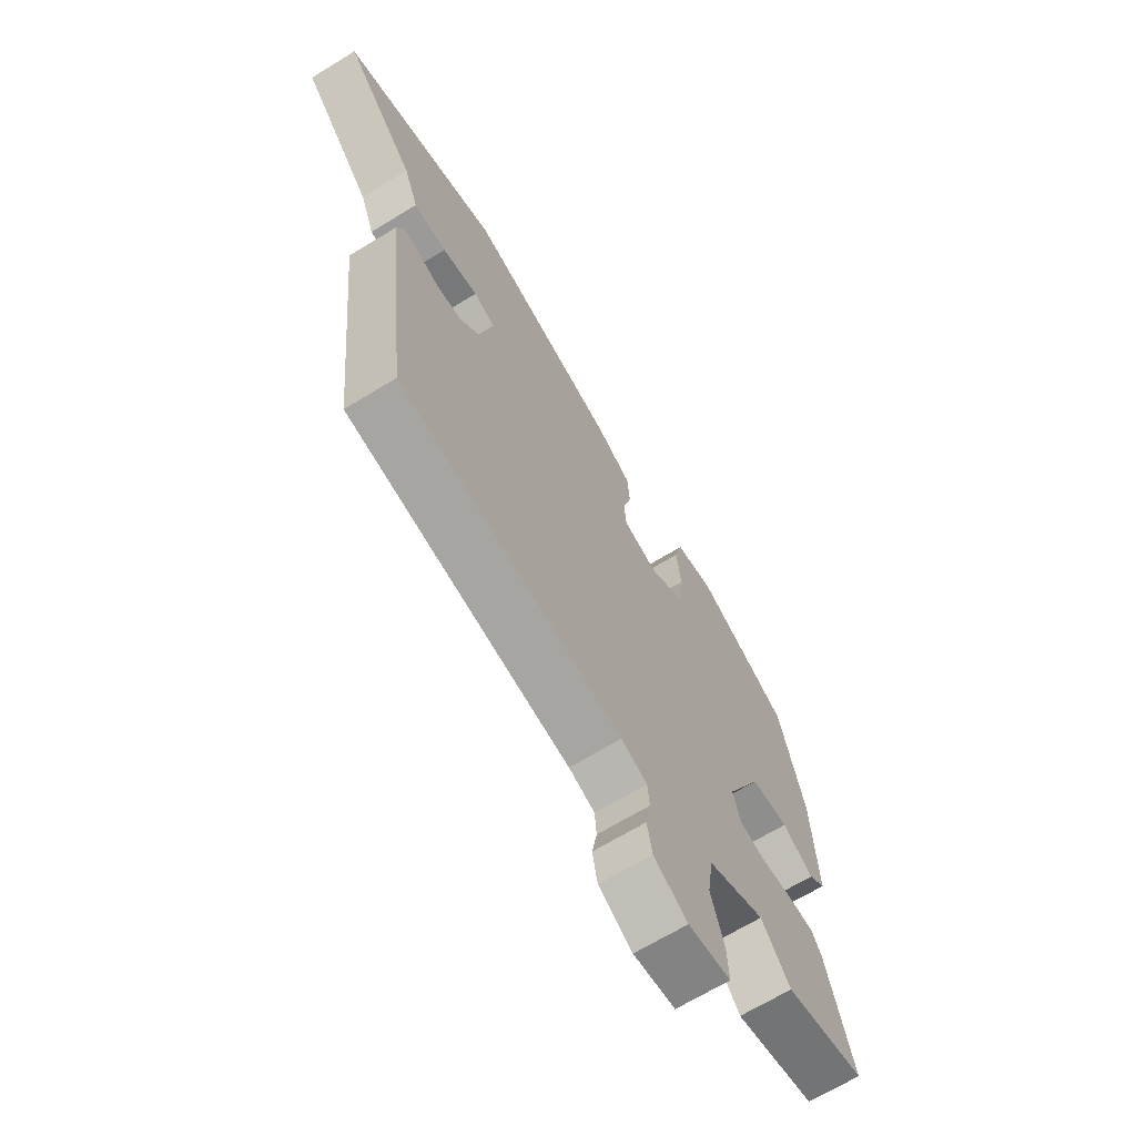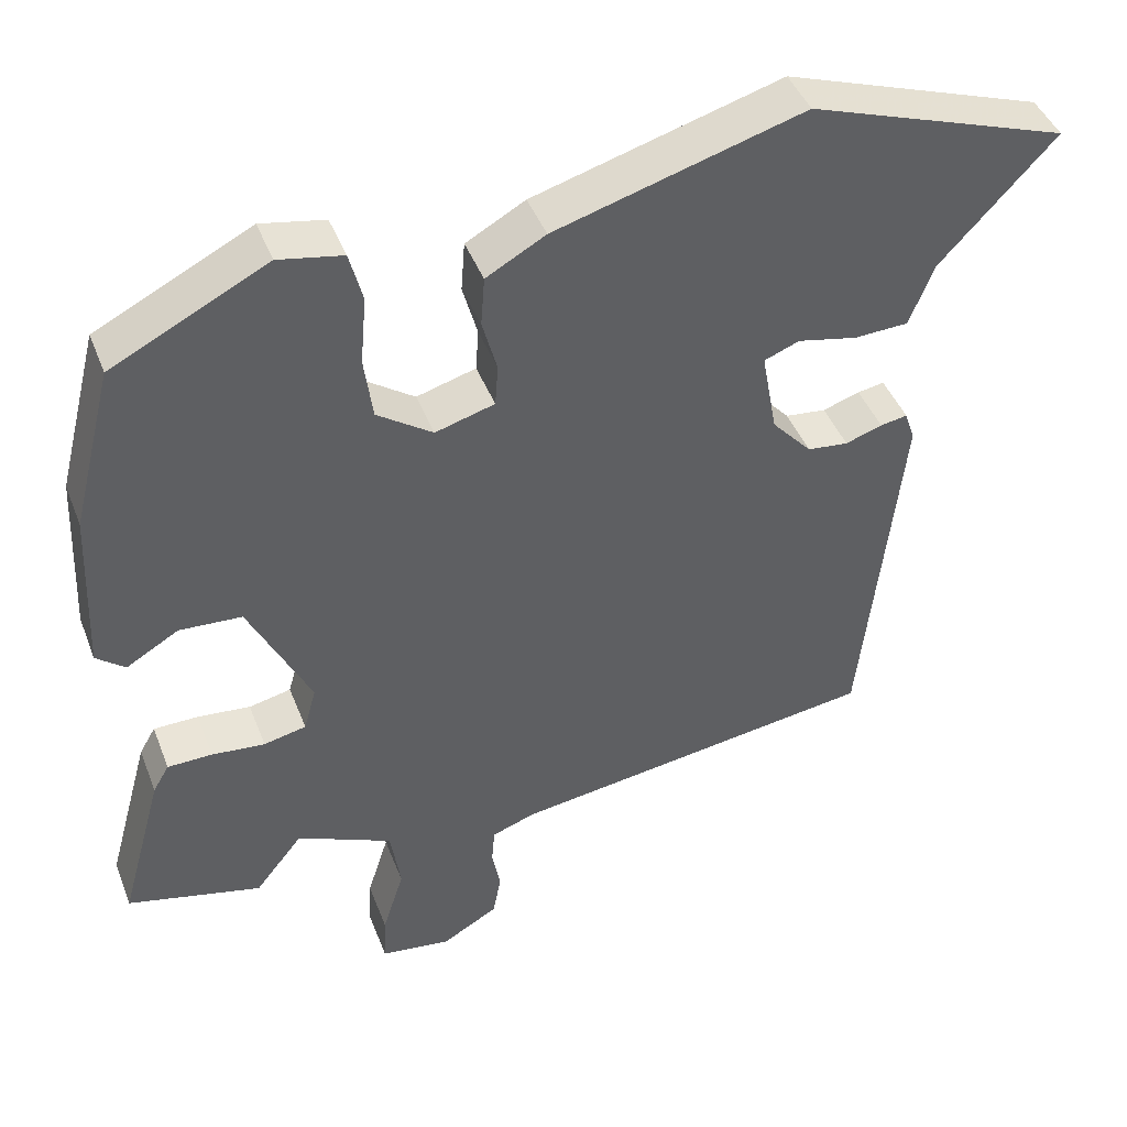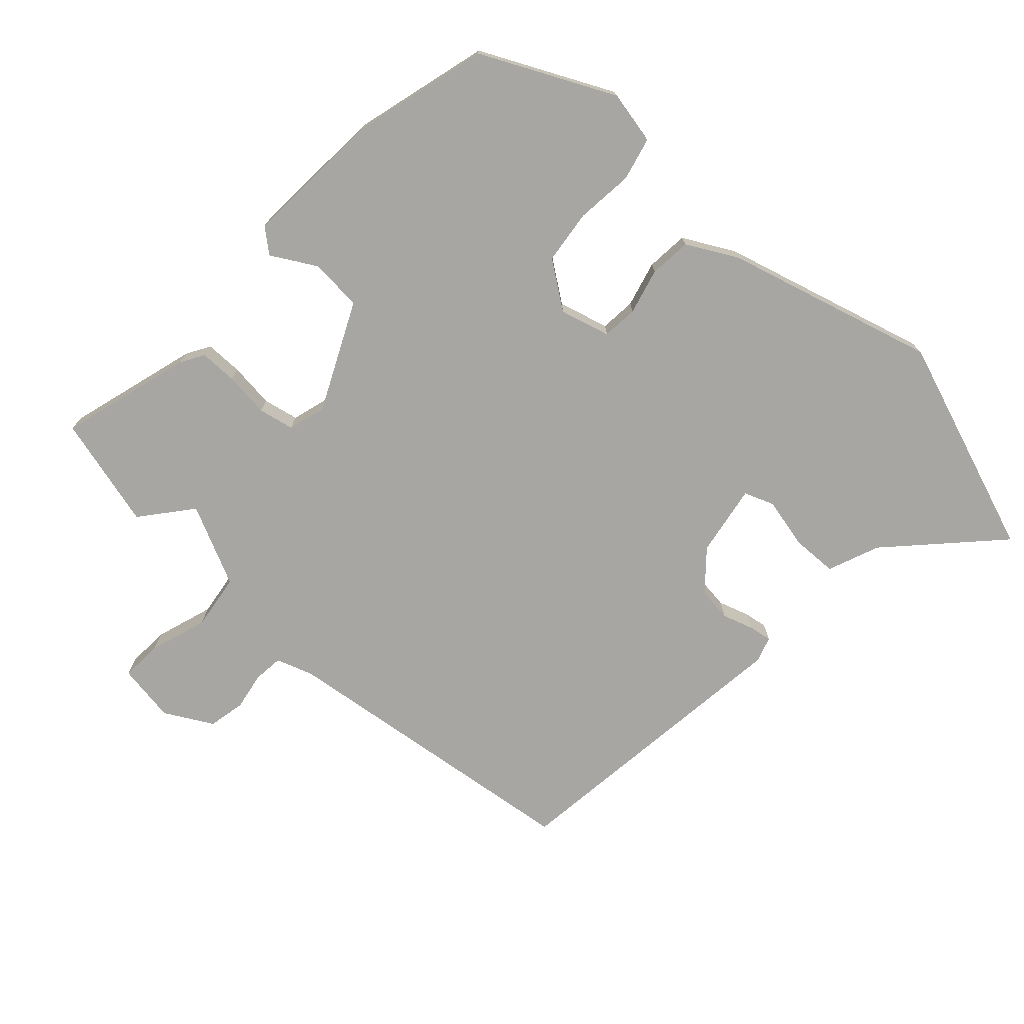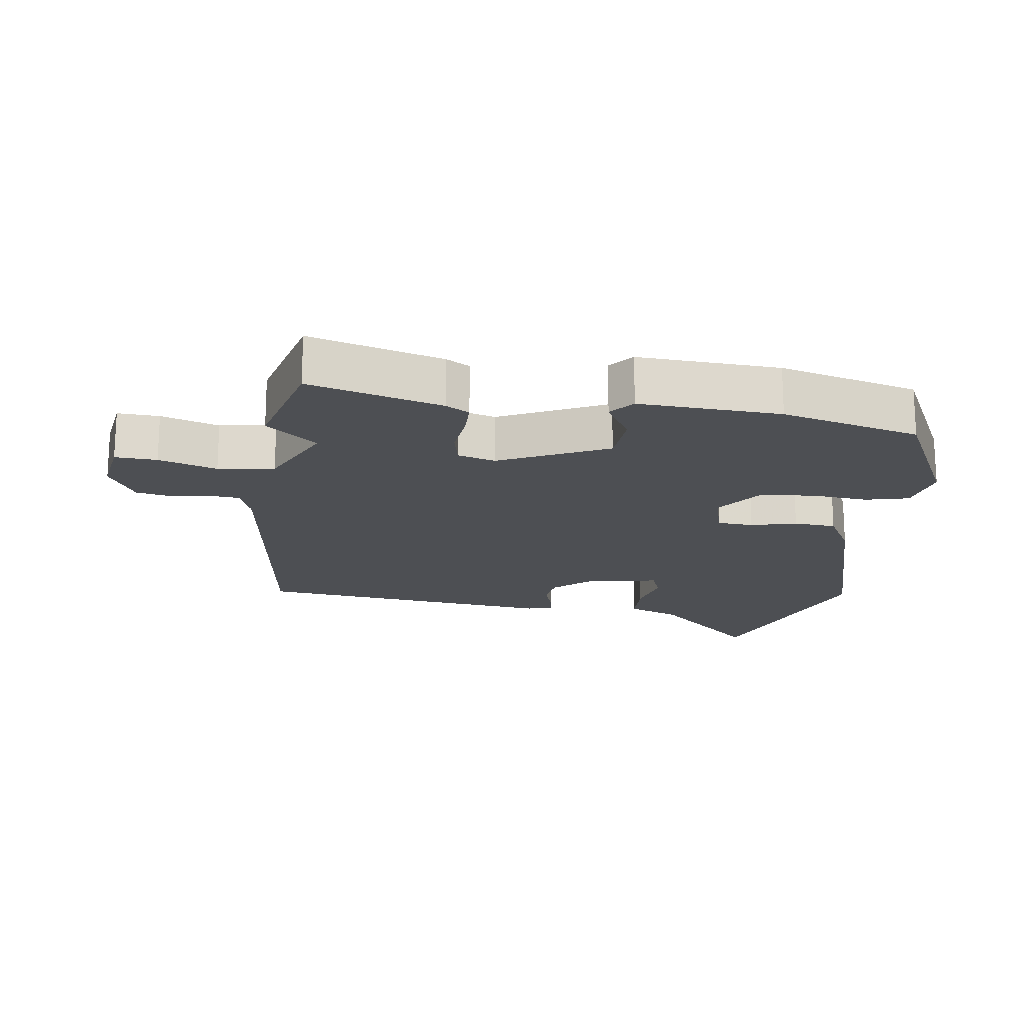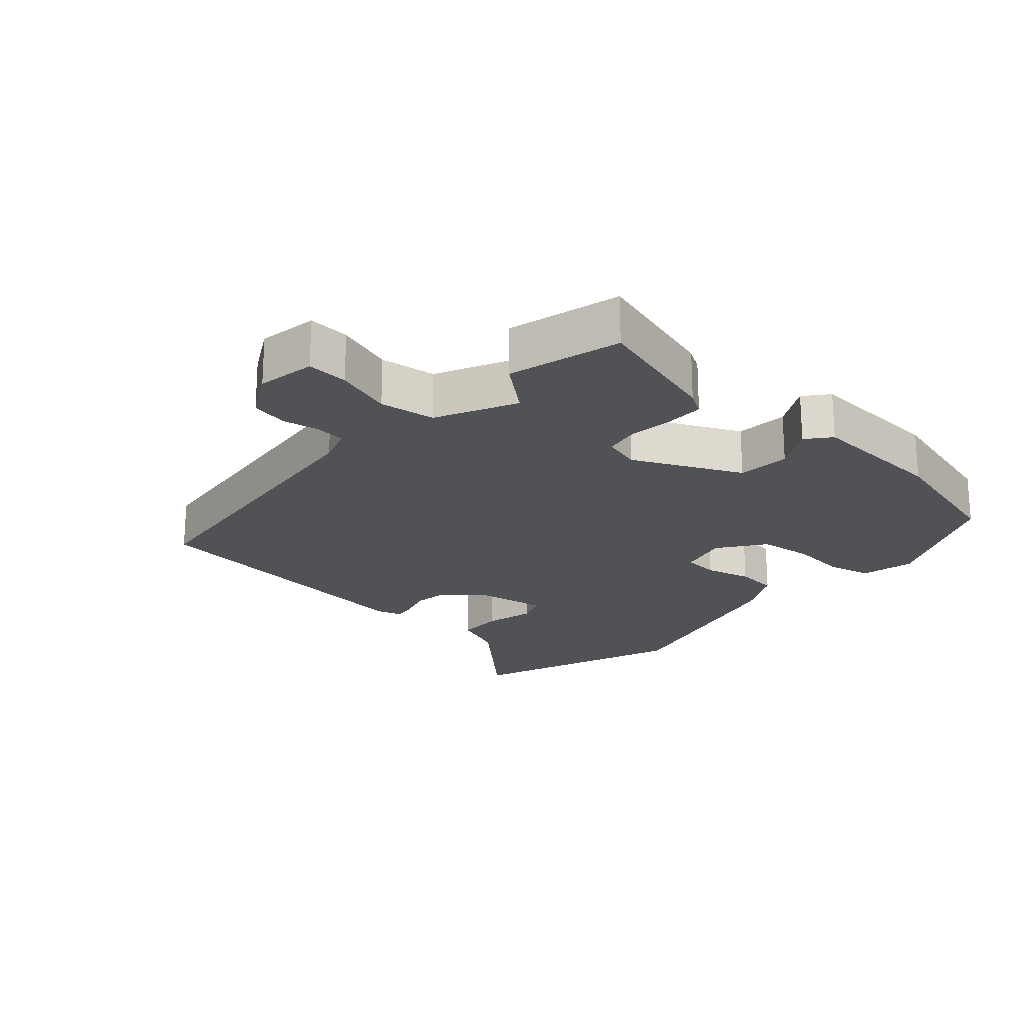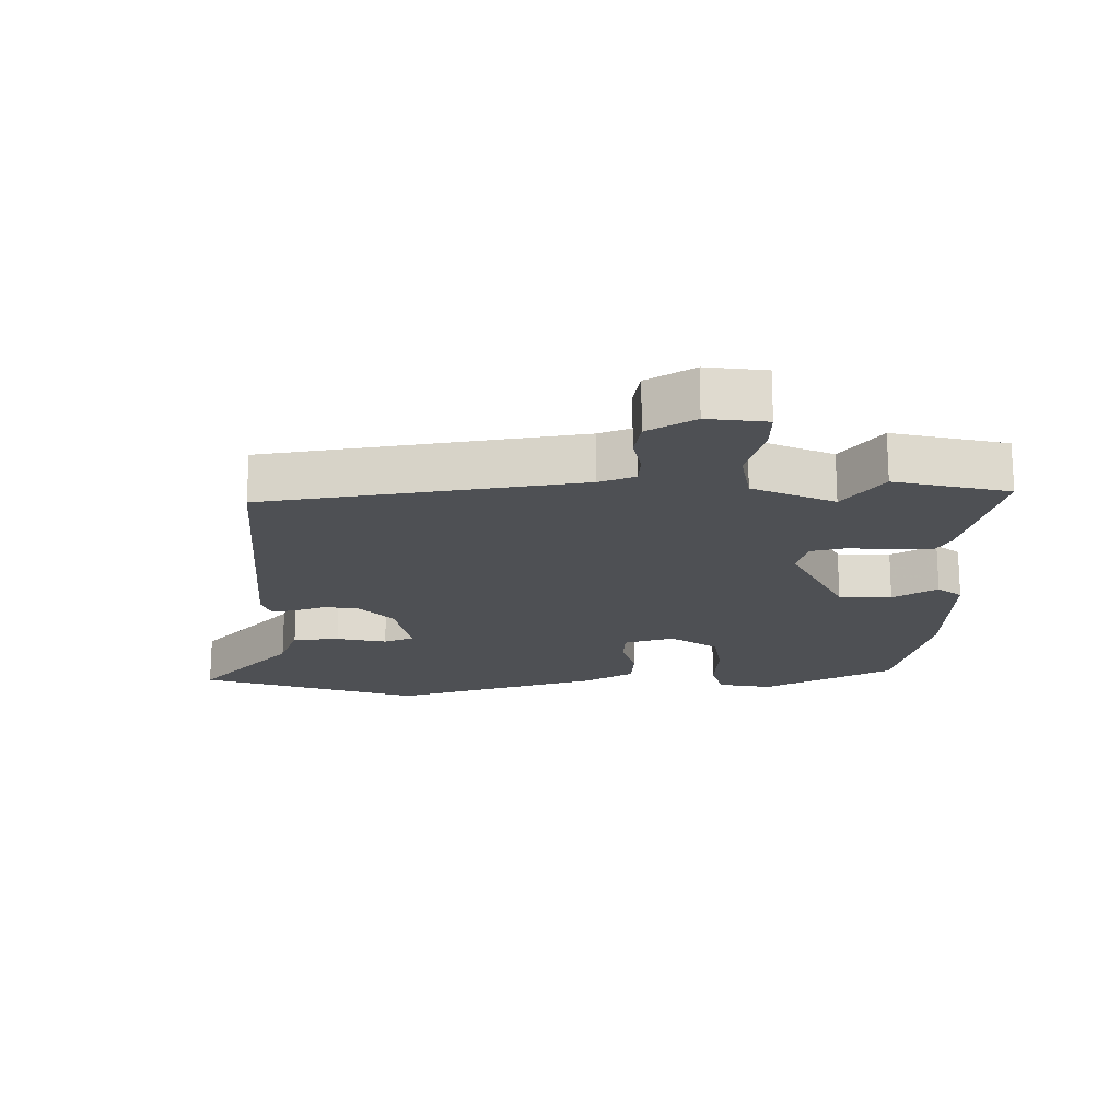
<metadata>
{"format":"obj","ext":"obj","renderer":"f3d","projection":"perspective","resolution":1024,"background":"white","views":[{"elev":-67.6,"azim":121.4,"up":"+Z"},{"elev":43.9,"azim":-20.5,"up":"+Z"},{"elev":-74.1,"azim":-43.3,"up":"+Y"},{"elev":-17.9,"azim":-98.4,"up":"+Y"},{"elev":-21.2,"azim":-132.8,"up":"+Y"},{"elev":-18.5,"azim":-178.5,"up":"+Y"}]}
</metadata>
<code>
v -0.481 0.07 0.403
v -0.28 0.07 0.504
v -0.197 0.07 0.488
v -0.18 0.07 0.422
v -0.188 0.07 0.333
v -0.177 0.07 0.25
v -0.105 0.07 0.2
v -0.028 0.07 0.222
v -0.024 0.07 0.277
v -0.043 0.07 0.347
v -0.038 0.07 0.412
v 0.039 0.07 0.455
v 0.361 0.07 0.548
v 0.697 0.07 0.432
v 0.547 0.07 0.271
v 0.516 0.07 0.191
v 0.445 0.07 0.188
v 0.368 0.07 0.205
v 0.322 0.07 0.187
v 0.342 0.07 0.077
v 0.394 0.07 0.019
v 0.447 0.07 0.013
v 0.495 0.07 0.029
v 0.53 0.07 0.035
v 0.543 0.07 -0.004
v 0.492 0.07 -0.471
v 0.012 0.07 -0.538
v -0.044 0.07 -0.558
v -0.048 0.07 -0.604
v -0.037 0.07 -0.662
v -0.048 0.07 -0.719
v -0.121 0.07 -0.761
v -0.212 0.07 -0.748
v -0.209 0.07 -0.684
v -0.181 0.07 -0.595
v -0.194 0.07 -0.509
v -0.318 0.07 -0.452
v -0.38 0.07 -0.53
v -0.554 0.07 -0.487
v -0.498 0.07 -0.284
v -0.477 0.07 -0.248
v -0.419 0.07 -0.247
v -0.35 0.07 -0.254
v -0.295 0.07 -0.242
v -0.279 0.07 -0.184
v -0.359 0.07 -0.02
v -0.44 0.07 -0.015
v -0.508 0.07 -0.055
v -0.545 0.07 -0.025
v -0.535 0.07 0.191
v -0.481 0 0.403
v -0.28 0 0.504
v -0.197 0 0.488
v -0.18 0 0.422
v -0.188 0 0.333
v -0.177 0 0.25
v -0.105 0 0.2
v -0.028 0 0.222
v -0.024 0 0.277
v -0.043 0 0.347
v -0.038 0 0.412
v 0.039 0 0.455
v 0.361 0 0.548
v 0.697 0 0.432
v 0.547 0 0.271
v 0.516 0 0.191
v 0.445 0 0.188
v 0.368 0 0.205
v 0.322 0 0.187
v 0.342 0 0.077
v 0.394 0 0.019
v 0.447 0 0.013
v 0.495 0 0.029
v 0.53 0 0.035
v 0.543 0 -0.004
v 0.492 0 -0.471
v 0.012 0 -0.538
v -0.044 0 -0.558
v -0.048 0 -0.604
v -0.037 0 -0.662
v -0.048 0 -0.719
v -0.121 0 -0.761
v -0.212 0 -0.748
v -0.209 0 -0.684
v -0.181 0 -0.595
v -0.194 0 -0.509
v -0.318 0 -0.452
v -0.38 0 -0.53
v -0.554 0 -0.487
v -0.498 0 -0.284
v -0.477 0 -0.248
v -0.419 0 -0.247
v -0.35 0 -0.254
v -0.295 0 -0.242
v -0.279 0 -0.184
v -0.359 0 -0.02
v -0.44 0 -0.015
v -0.508 0 -0.055
v -0.545 0 -0.025
v -0.535 0 0.191
f 47 48 49 50
f 46 47 50 1
f 45 46 1 2
f 40 41 42 43
f 38 39 40 43
f 37 38 43 44
f 36 37 44 45
f 32 33 34 35
f 32 35 36
f 29 30 31 32
f 28 29 32 36
f 27 28 36 45
f 22 23 24 25
f 21 22 25 26
f 20 21 26 27
f 15 16 17 18
f 13 14 15 18
f 13 18 19
f 12 13 19
f 9 10 11 12
f 8 9 12 19
f 7 8 19 20
f 2 3 4 5
f 2 5 6
f 45 2 6
f 7 20 27 45
f 6 7 45
f 100 99 98 97
f 51 100 97 96
f 52 51 96 95
f 93 92 91 90
f 93 90 89 88
f 94 93 88 87
f 95 94 87 86
f 85 84 83 82
f 86 85 82
f 82 81 80 79
f 86 82 79 78
f 95 86 78 77
f 75 74 73 72
f 76 75 72 71
f 77 76 71 70
f 68 67 66 65
f 68 65 64 63
f 69 68 63
f 69 63 62
f 62 61 60 59
f 69 62 59 58
f 70 69 58 57
f 55 54 53 52
f 56 55 52
f 56 52 95
f 95 77 70 57
f 95 57 56
f 1 51 52 2
f 2 52 53 3
f 3 53 54 4
f 4 54 55 5
f 5 55 56 6
f 6 56 57 7
f 7 57 58 8
f 8 58 59 9
f 9 59 60 10
f 10 60 61 11
f 11 61 62 12
f 12 62 63 13
f 13 63 64 14
f 14 64 65 15
f 15 65 66 16
f 16 66 67 17
f 17 67 68 18
f 18 68 69 19
f 19 69 70 20
f 20 70 71 21
f 21 71 72 22
f 22 72 73 23
f 23 73 74 24
f 24 74 75 25
f 25 75 76 26
f 26 76 77 27
f 27 77 78 28
f 28 78 79 29
f 29 79 80 30
f 30 80 81 31
f 31 81 82 32
f 32 82 83 33
f 33 83 84 34
f 34 84 85 35
f 35 85 86 36
f 36 86 87 37
f 37 87 88 38
f 38 88 89 39
f 39 89 90 40
f 40 90 91 41
f 41 91 92 42
f 42 92 93 43
f 43 93 94 44
f 44 94 95 45
f 45 95 96 46
f 46 96 97 47
f 47 97 98 48
f 48 98 99 49
f 49 99 100 50
f 50 100 51 1

</code>
